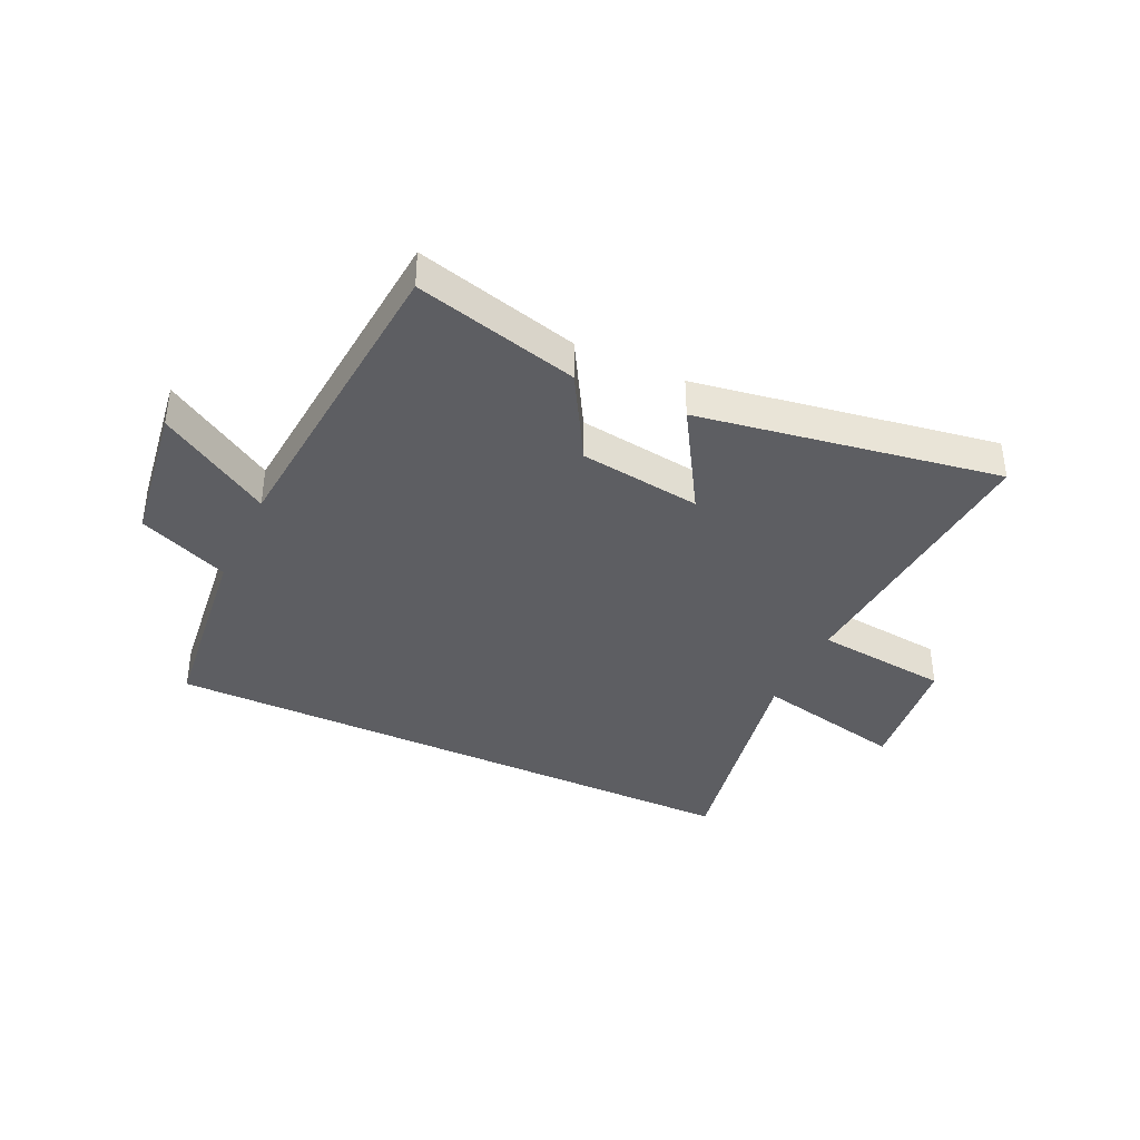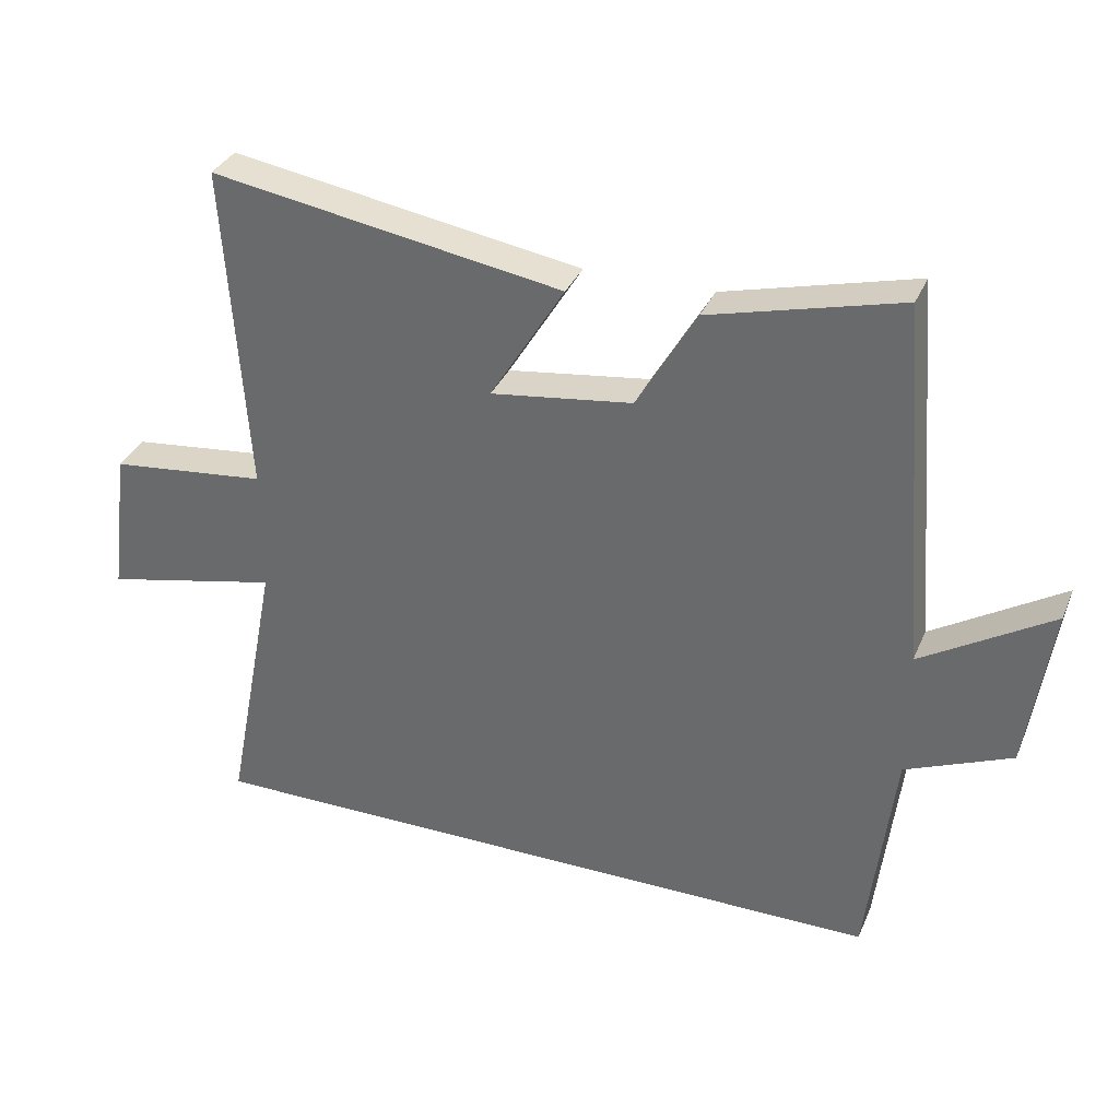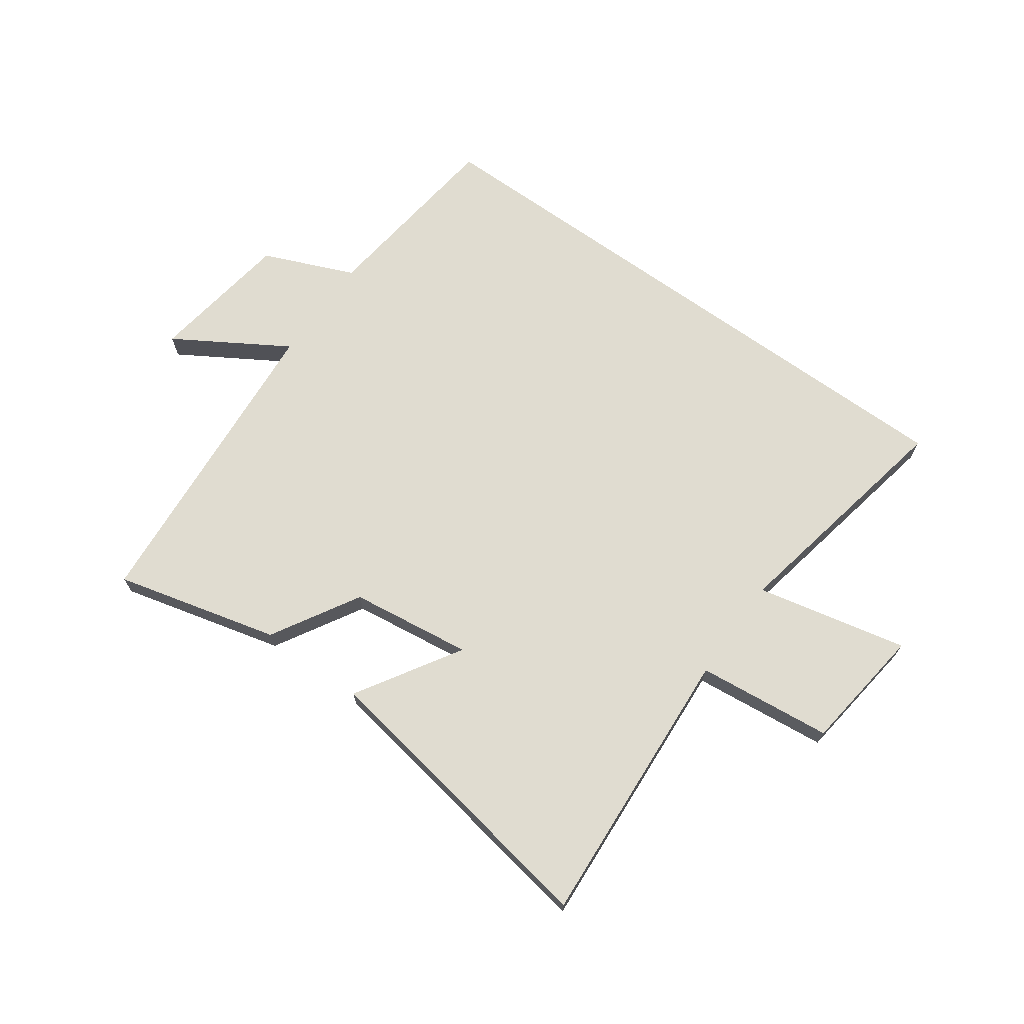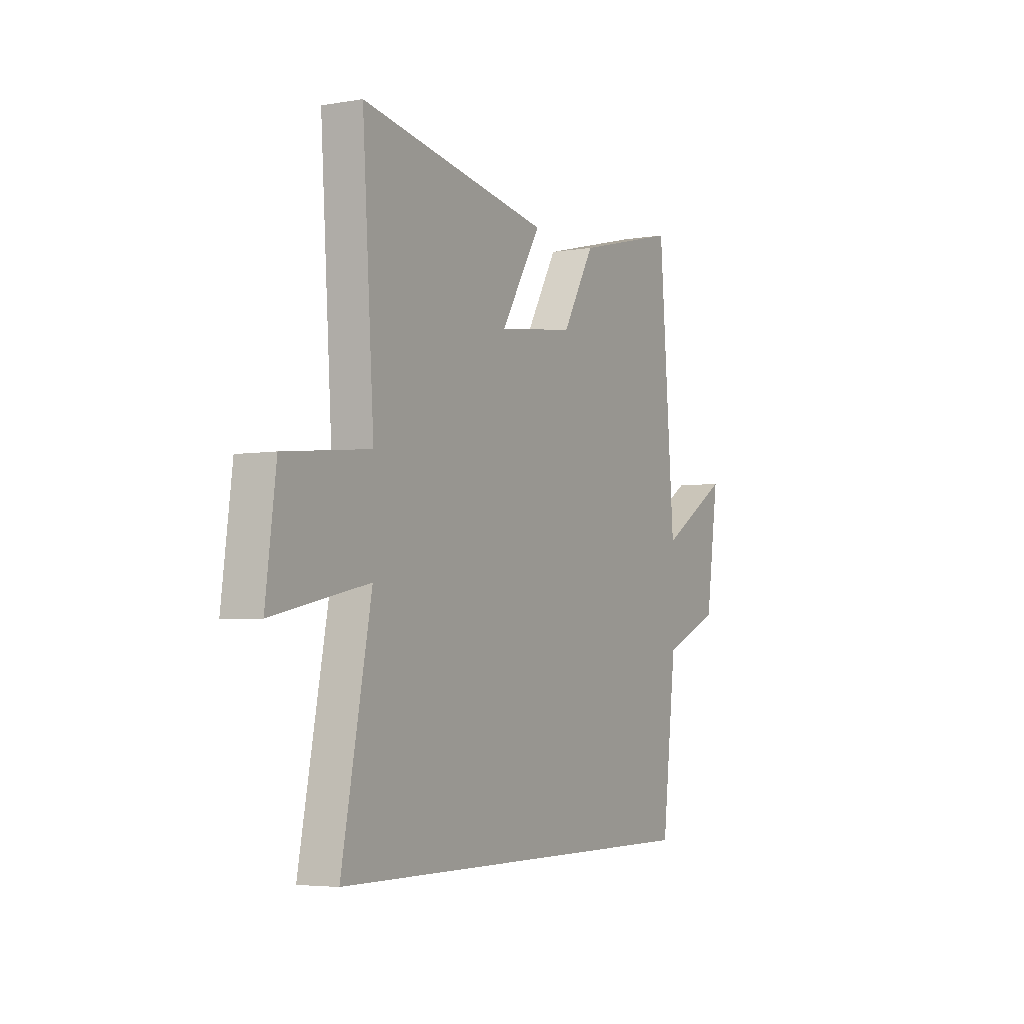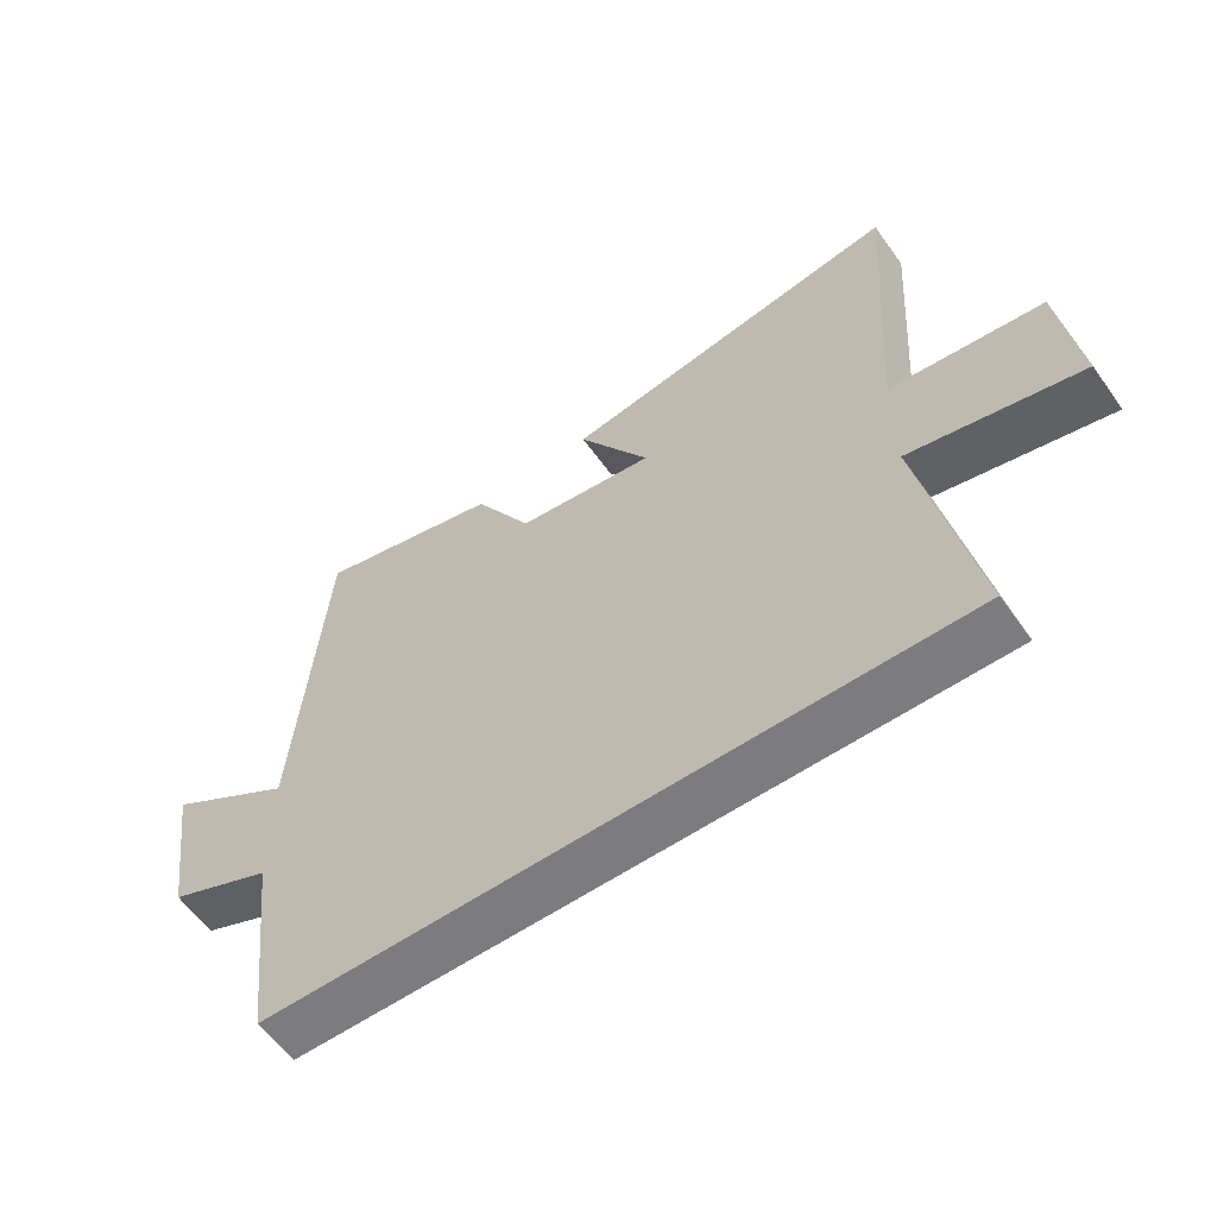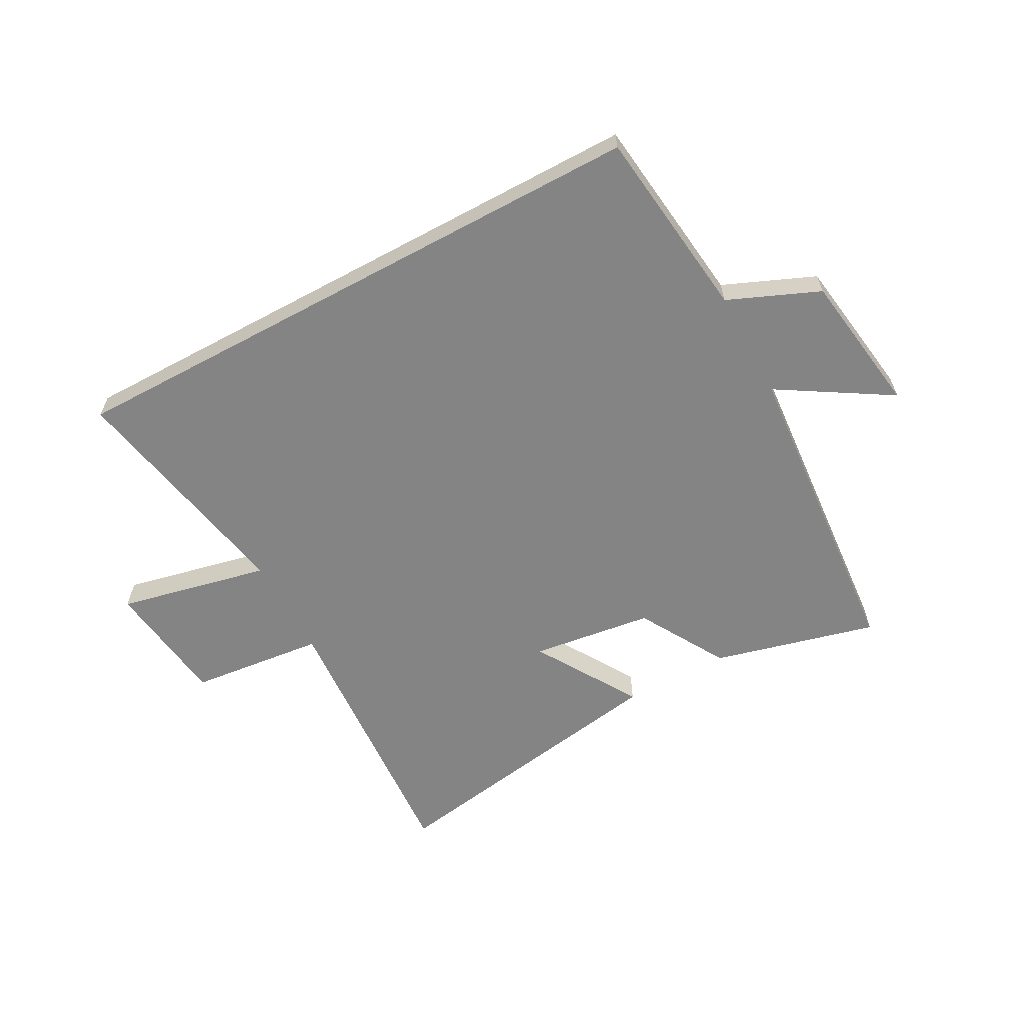
<metadata>
{"format":"obj","ext":"obj","renderer":"f3d","projection":"perspective","resolution":1024,"background":"white","views":[{"elev":-38.4,"azim":-25.3,"up":"+Y"},{"elev":33.9,"azim":-159.2,"up":"+Z"},{"elev":69.5,"azim":35.6,"up":"+Y"},{"elev":-4.5,"azim":118.7,"up":"+Z"},{"elev":-58.9,"azim":35.3,"up":"+Z"},{"elev":-61.3,"azim":-151.6,"up":"+Y"}]}
</metadata>
<code>
v -0.46 0.07 -0.5
v -0.5 0.07 -0.167
v -0.657 0.07 -0.101
v -0.693 0.07 0.145
v -0.5 0.07 0.027
v -0.457 0.07 0.572
v -0.175 0.07 0.5
v -0.087 0.07 0.349
v 0.123 0.07 0.321
v 0.013 0.07 0.5
v 0.532 0.07 0.587
v 0.5 0.07 0.098
v 0.733 0.07 0.073
v 0.761 0.07 -0.145
v 0.5 0.07 -0.088
v 0.58 0.07 -0.5
v -0.46 0 -0.5
v -0.5 0 -0.167
v -0.657 0 -0.101
v -0.693 0 0.145
v -0.5 0 0.027
v -0.457 0 0.572
v -0.175 0 0.5
v -0.087 0 0.349
v 0.123 0 0.321
v 0.013 0 0.5
v 0.532 0 0.587
v 0.5 0 0.098
v 0.733 0 0.073
v 0.761 0 -0.145
v 0.5 0 -0.088
v 0.58 0 -0.5
f 15 16 1 2
f 12 13 14 15
f 12 15 2 3
f 9 10 11 12
f 8 9 12 3
f 5 6 7 8
f 5 8 3
f 3 4 5
f 18 17 32 31
f 31 30 29 28
f 19 18 31 28
f 28 27 26 25
f 19 28 25 24
f 24 23 22 21
f 19 24 21
f 21 20 19
f 1 17 18 2
f 2 18 19 3
f 3 19 20 4
f 4 20 21 5
f 5 21 22 6
f 6 22 23 7
f 7 23 24 8
f 8 24 25 9
f 9 25 26 10
f 10 26 27 11
f 11 27 28 12
f 12 28 29 13
f 13 29 30 14
f 14 30 31 15
f 15 31 32 16
f 16 32 17 1

</code>
